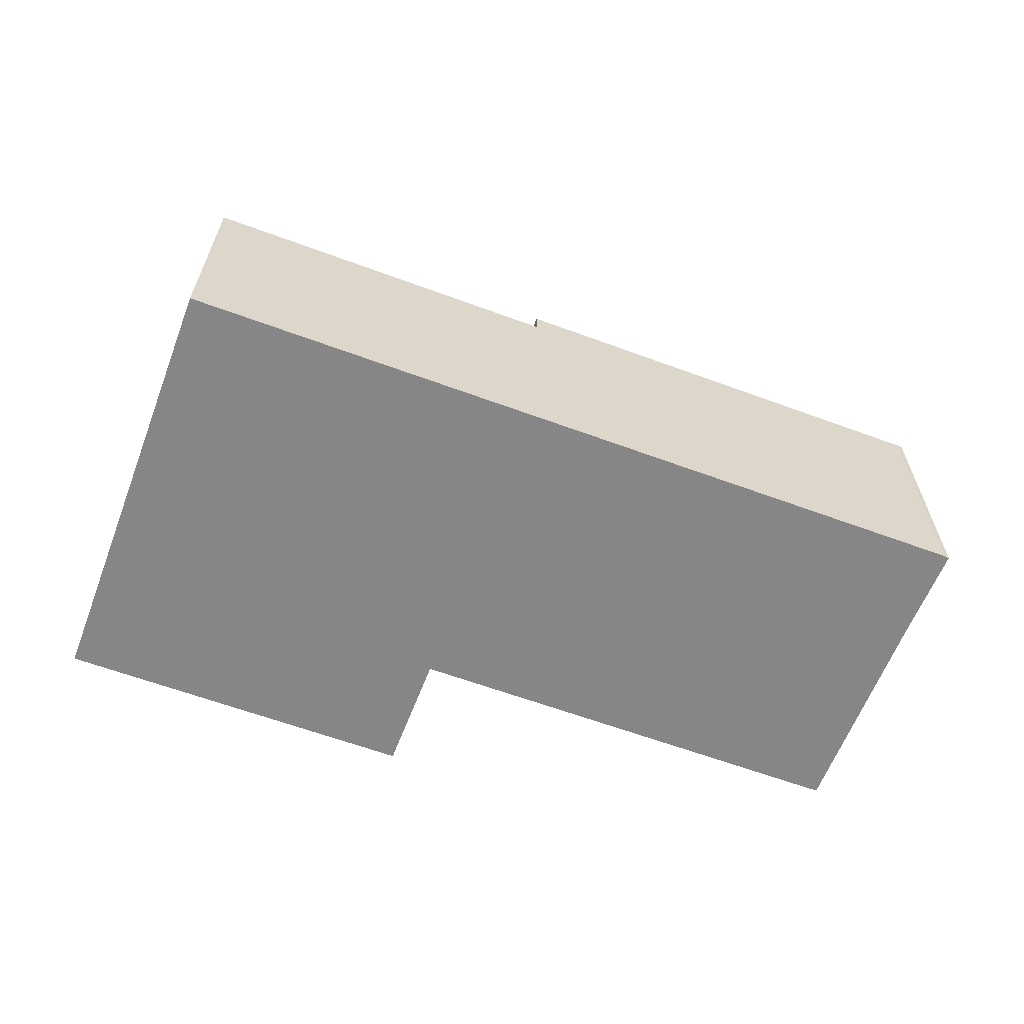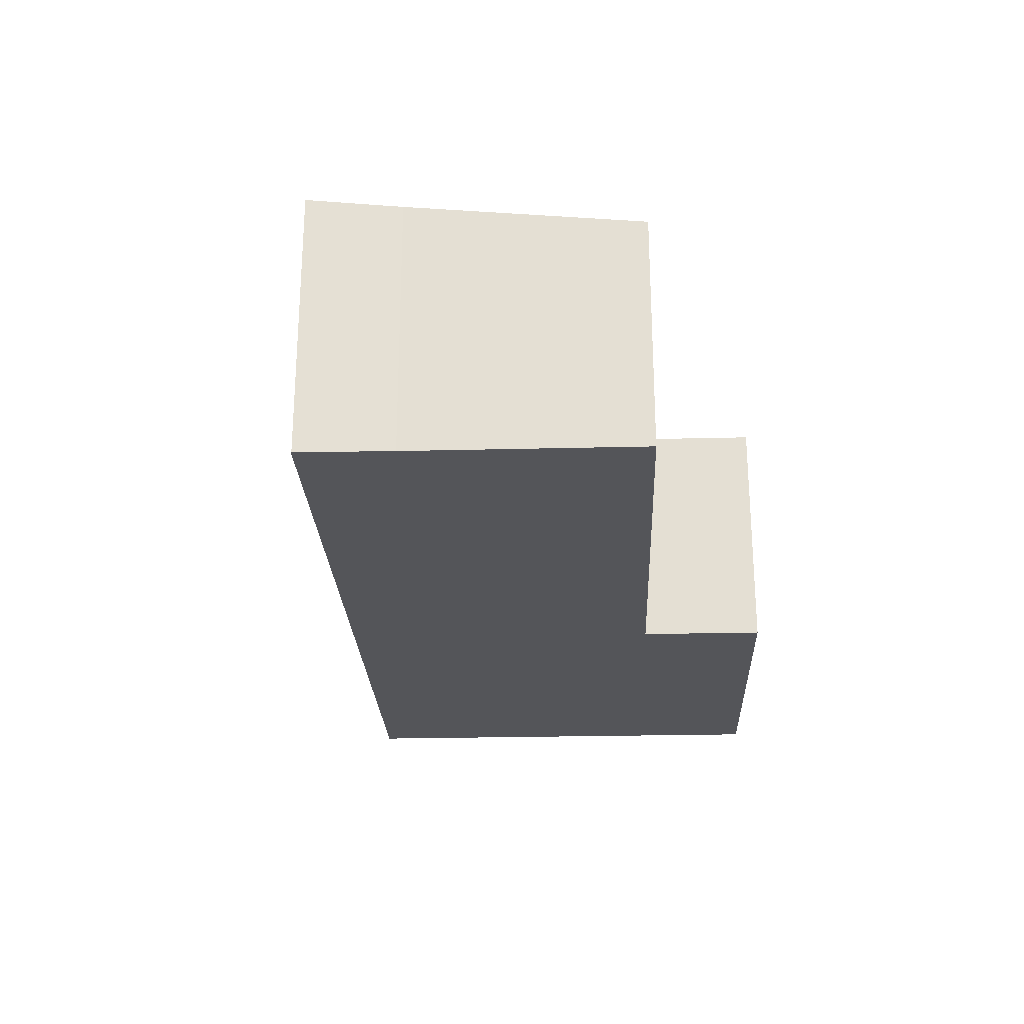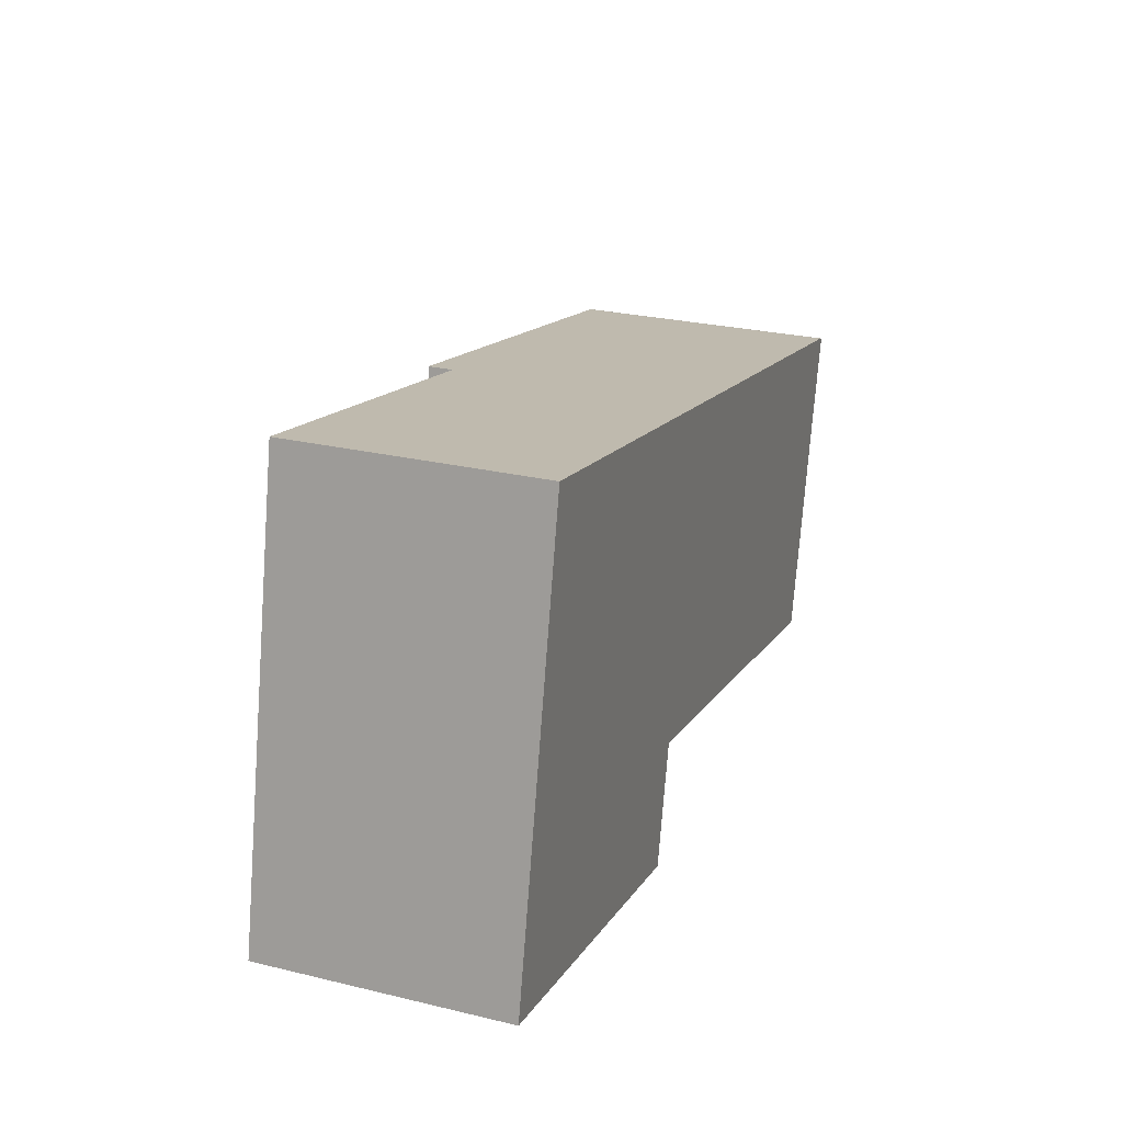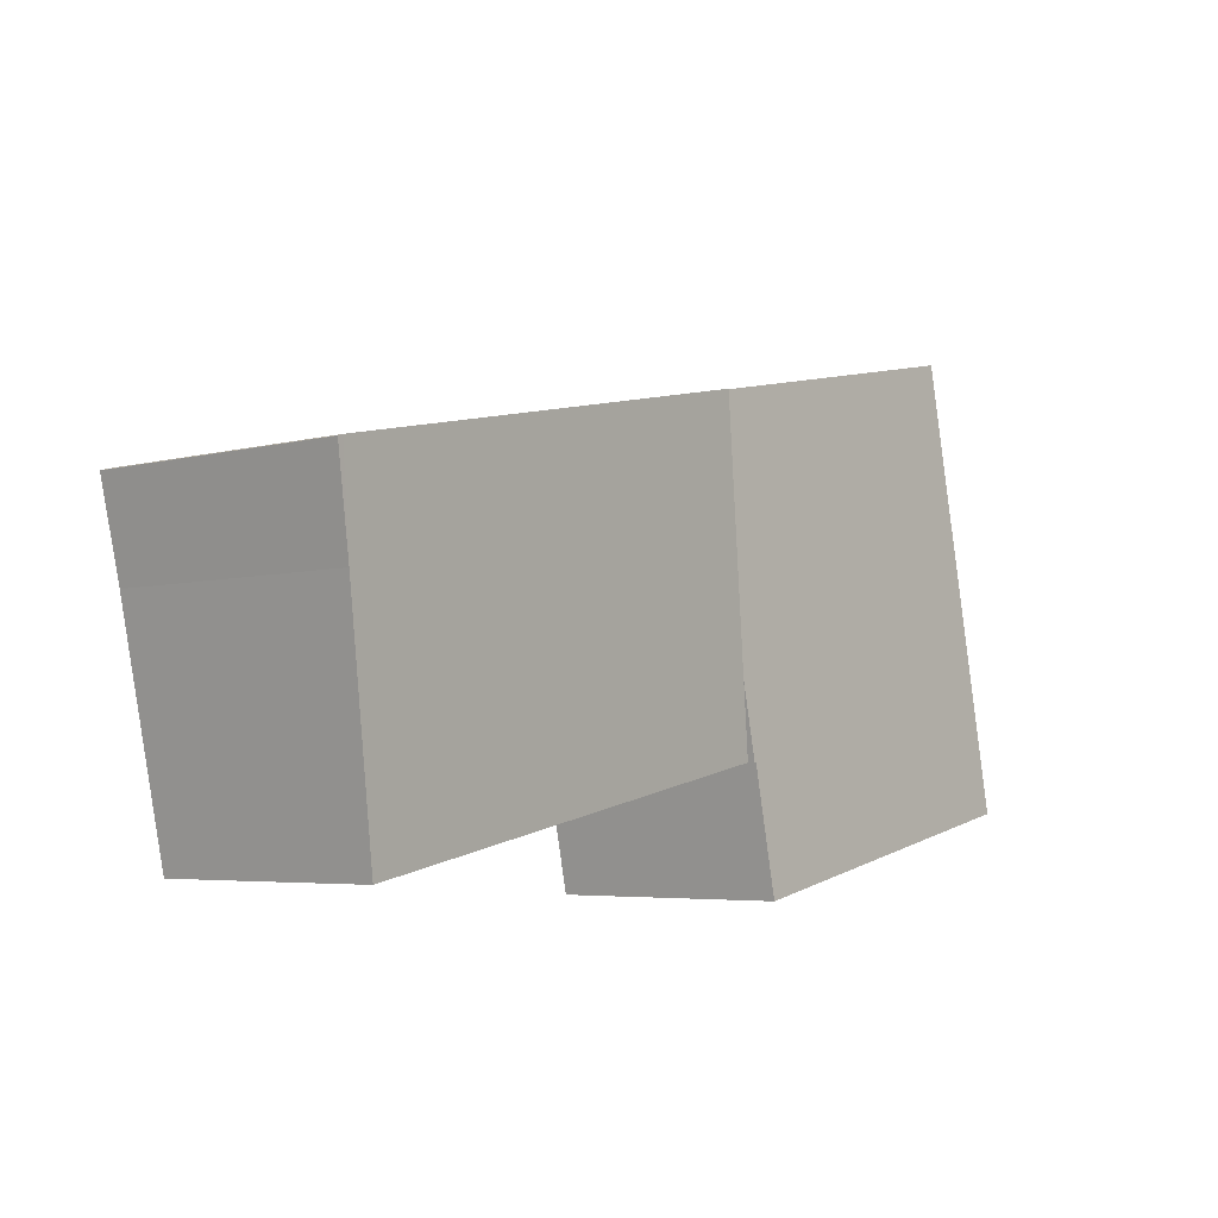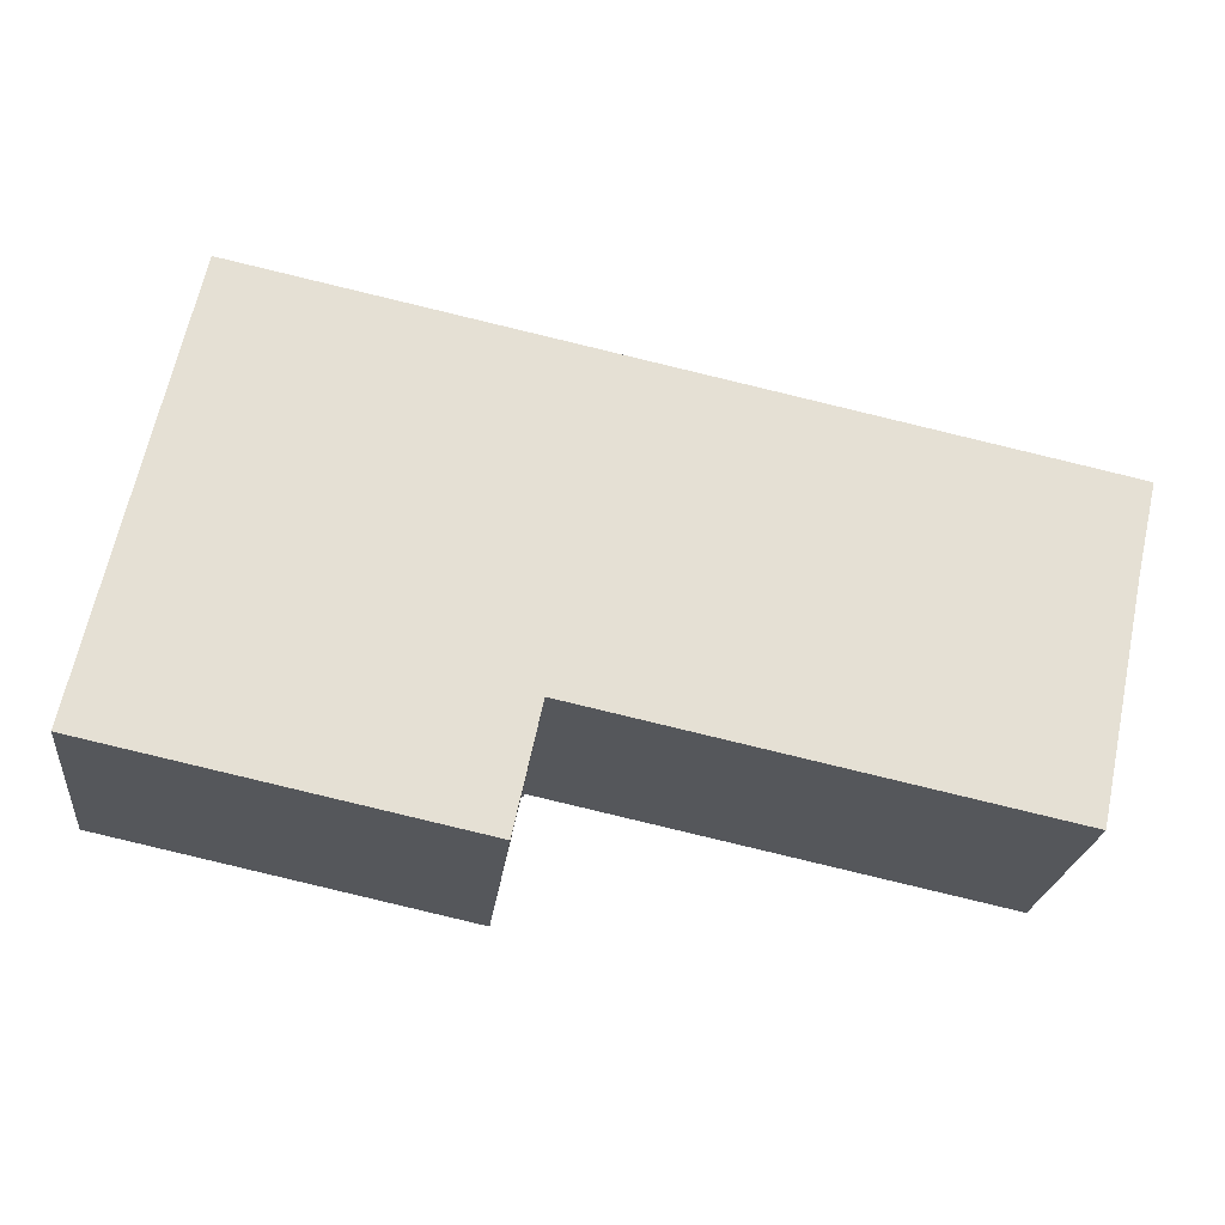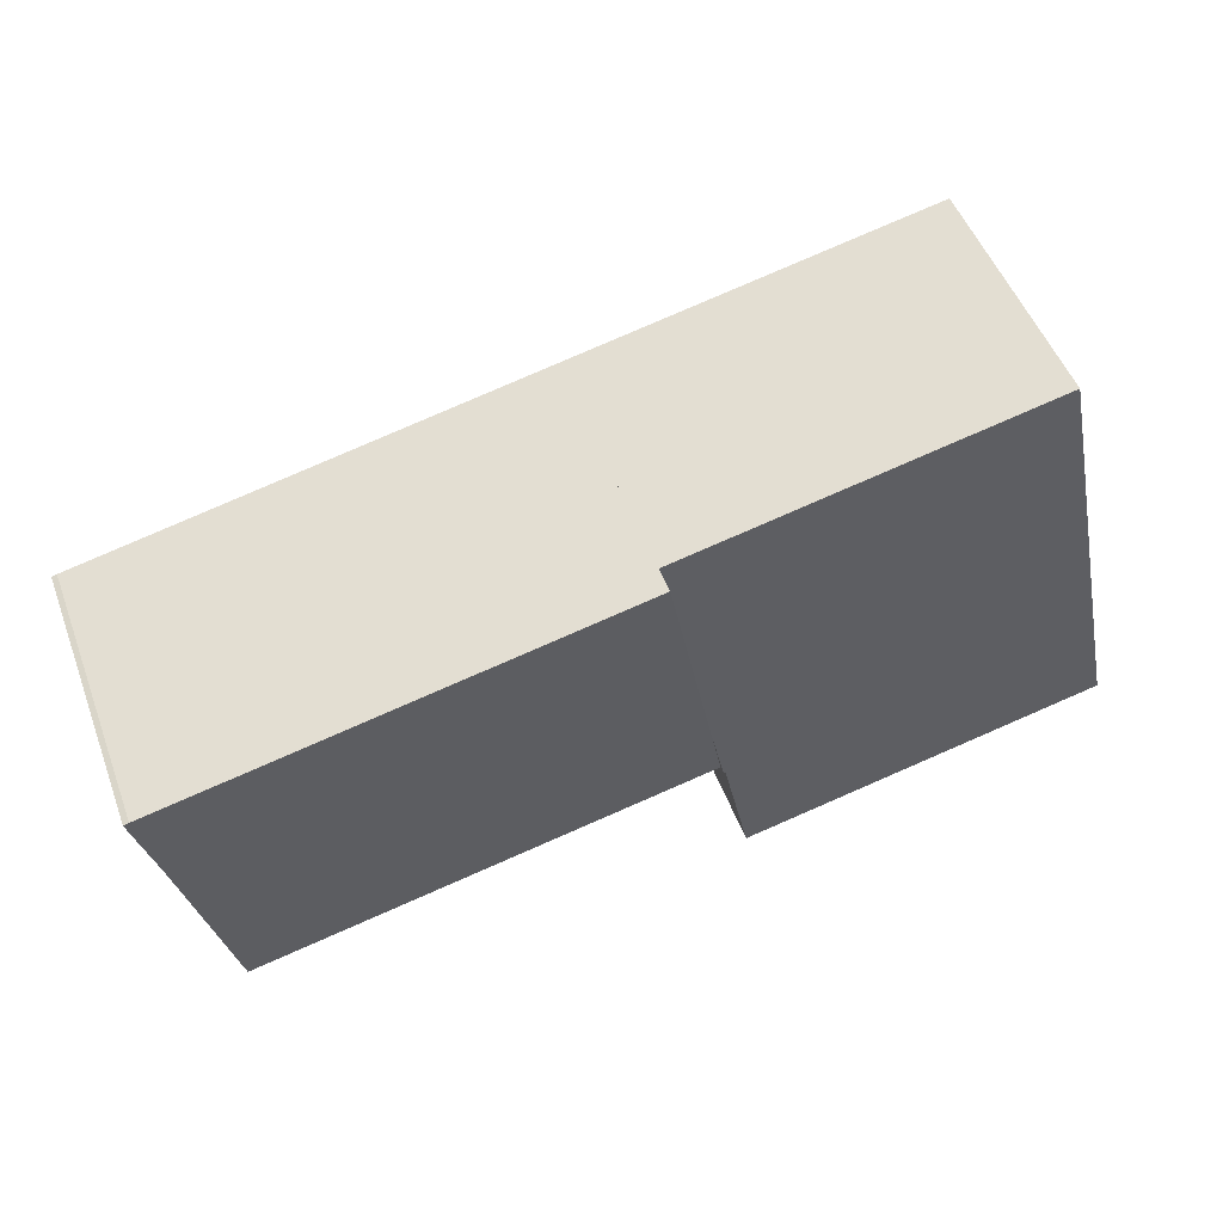
<metadata>
{"format":"obj","ext":"obj","renderer":"f3d","projection":"perspective","resolution":1024,"background":"white","views":[{"elev":-62.1,"azim":-8.8,"up":"+Y"},{"elev":-24.7,"azim":104.4,"up":"+Y"},{"elev":26.3,"azim":-69.4,"up":"+Z"},{"elev":-4.8,"azim":130.2,"up":"+Z"},{"elev":-23.6,"azim":-6.5,"up":"+Z"},{"elev":51.2,"azim":159.7,"up":"+Z"}]}
</metadata>
<code>
v  19.69 11.9 5.745
v  26.2 11.55 0.714
v  18.94 11.55 2.235
v  22.27 13.13 17.78
v  41.12 11.55 -2.414
v  44.27 13.13 13.19
v  43.49 12.67 8.65
v  44.52 13.13 13.11
v  44.27 -8.078e-16 13.19
v  22.27 -1.089e-15 17.78
v  44.52 -8.026e-16 13.11
v  43.49 -5.297e-16 8.65
v  41.12 1.478e-16 -2.414
v  26.2 -4.372e-17 0.714
v  18.94 -1.369e-16 2.235
v  19.69 -3.518e-16 5.745
v  4.605 11.9 21.47
v  22.27 11.9 17.78
v  1.252 11.9 5.838
v  18.85 11.9 2.254
v  18.94 11.9 2.235
v  18.83 11.9 2.156
v  17.58 11.9 -3.698
v  0 11.9 7.289e-16
v  0 0 0
v  4.605 -1.315e-15 21.47
v  1.252 -3.575e-16 5.838
v  18.85 -1.38e-16 2.254
v  17.58 2.264e-16 -3.698
v  18.83 -1.32e-16 2.156
g defaultobject
f 1 2 3
f 2 1 4
f 2 4 5
f 5 4 6
f 5 6 7
f 7 6 8
f 4 9 6
f 9 4 10
f 9 8 6
f 8 9 11
f 11 7 8
f 7 11 12
f 12 5 7
f 5 12 13
f 13 2 5
f 2 13 14
f 2 14 3
f 3 14 15
f 1 10 4
f 10 1 3
f 10 3 16
f 16 3 15
f 9 12 11
f 12 9 10
f 12 10 13
f 13 10 14
f 14 10 16
f 14 16 15
f 1 17 18
f 17 1 19
f 19 1 20
f 20 1 21
f 19 20 22
f 19 22 23
f 19 23 24
f 25 19 24
f 19 25 17
f 17 25 26
f 26 25 27
f 26 18 17
f 18 26 10
f 10 1 18
f 1 10 16
f 1 16 21
f 21 16 15
f 28 22 20
f 22 28 23
f 23 28 29
f 29 28 30
f 15 20 21
f 20 15 28
f 29 24 23
f 24 29 25
f 29 27 25
f 27 29 26
f 26 29 30
f 26 30 28
f 26 28 10
f 10 28 15
f 10 15 16

</code>
